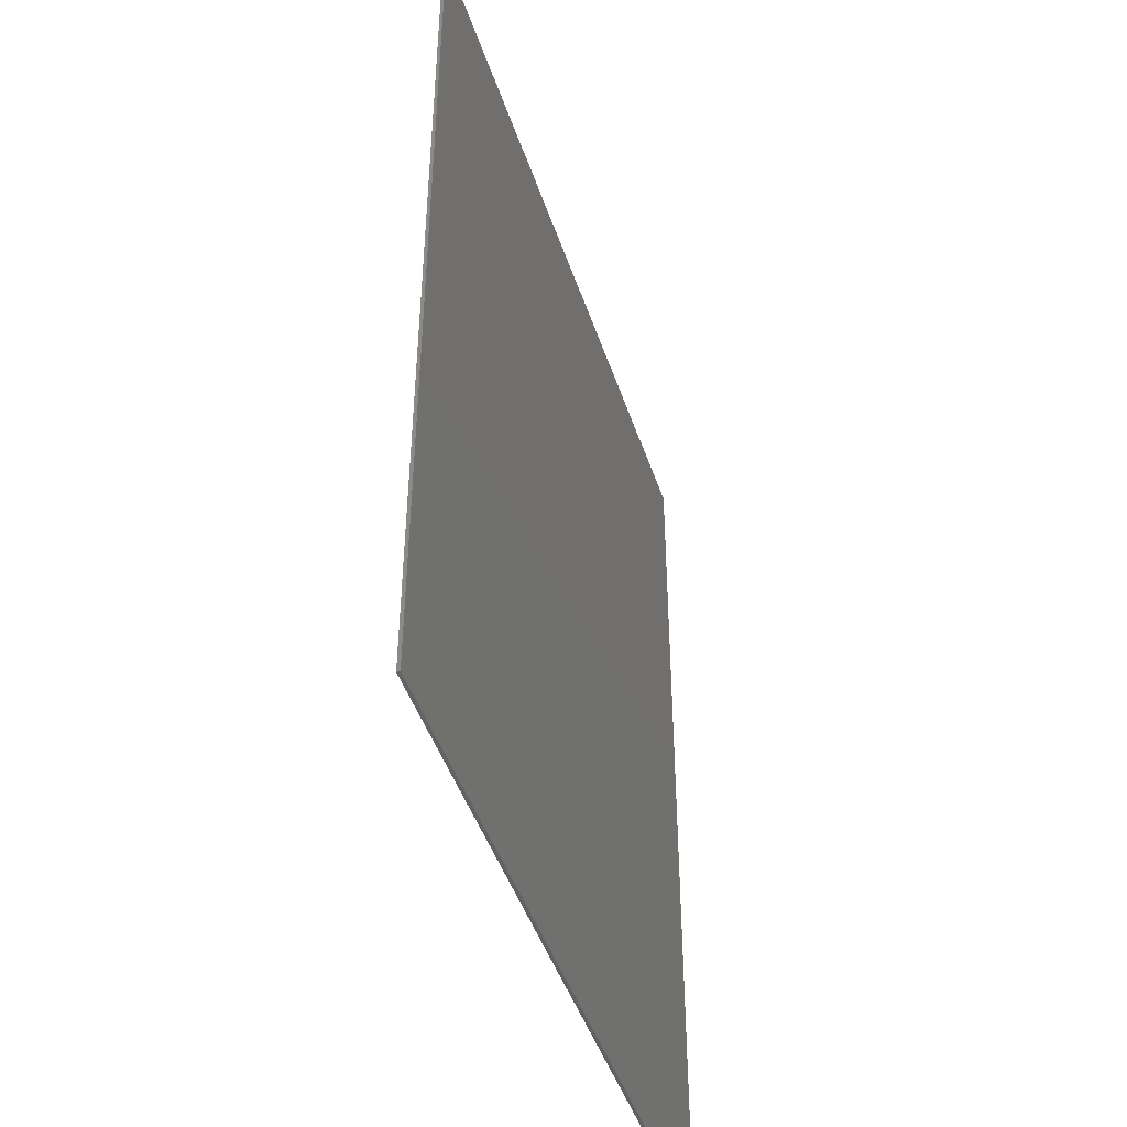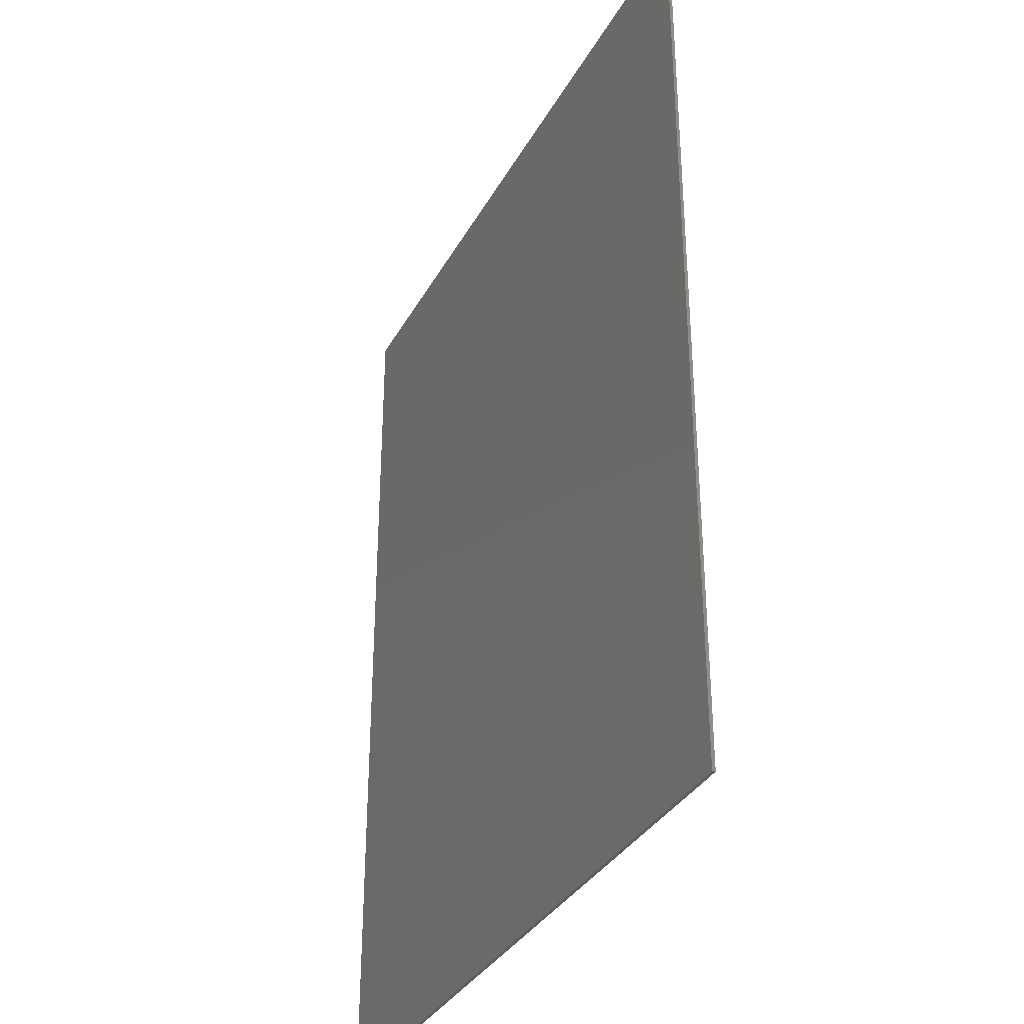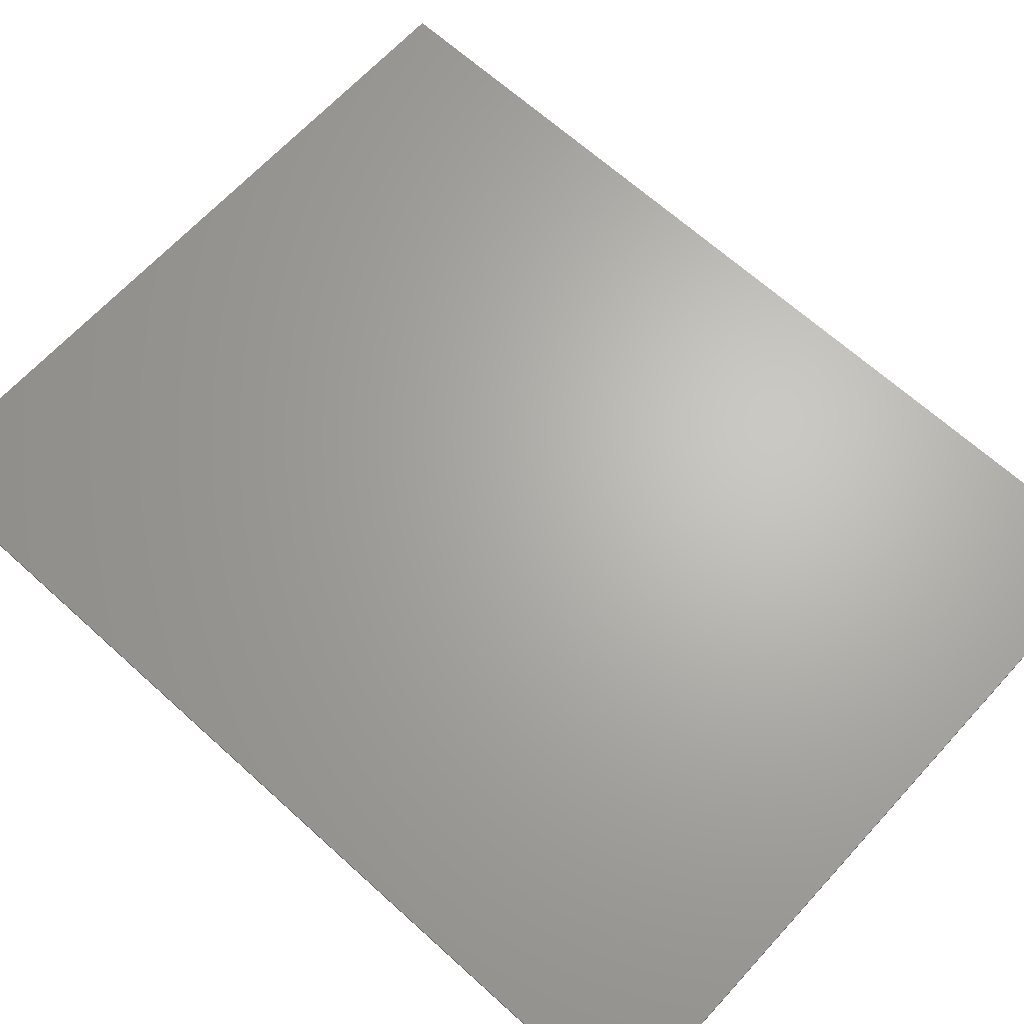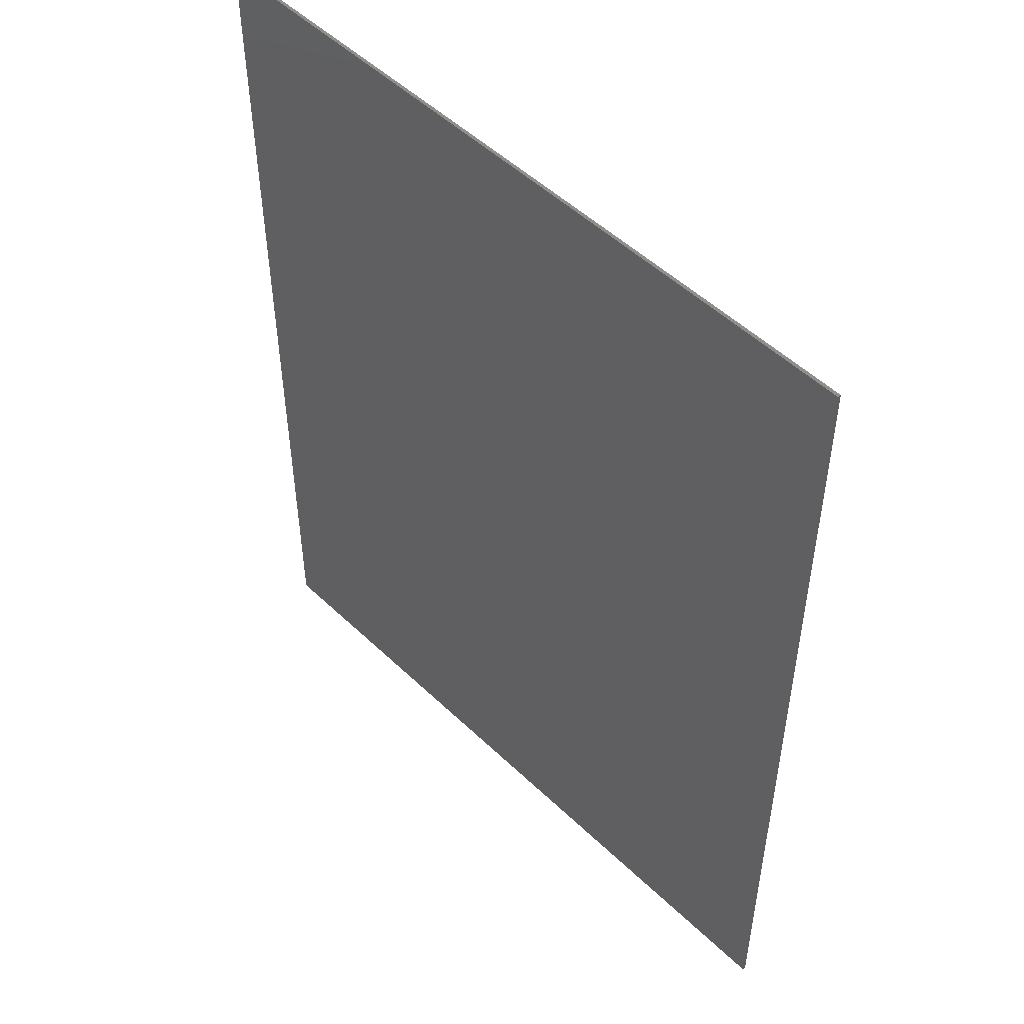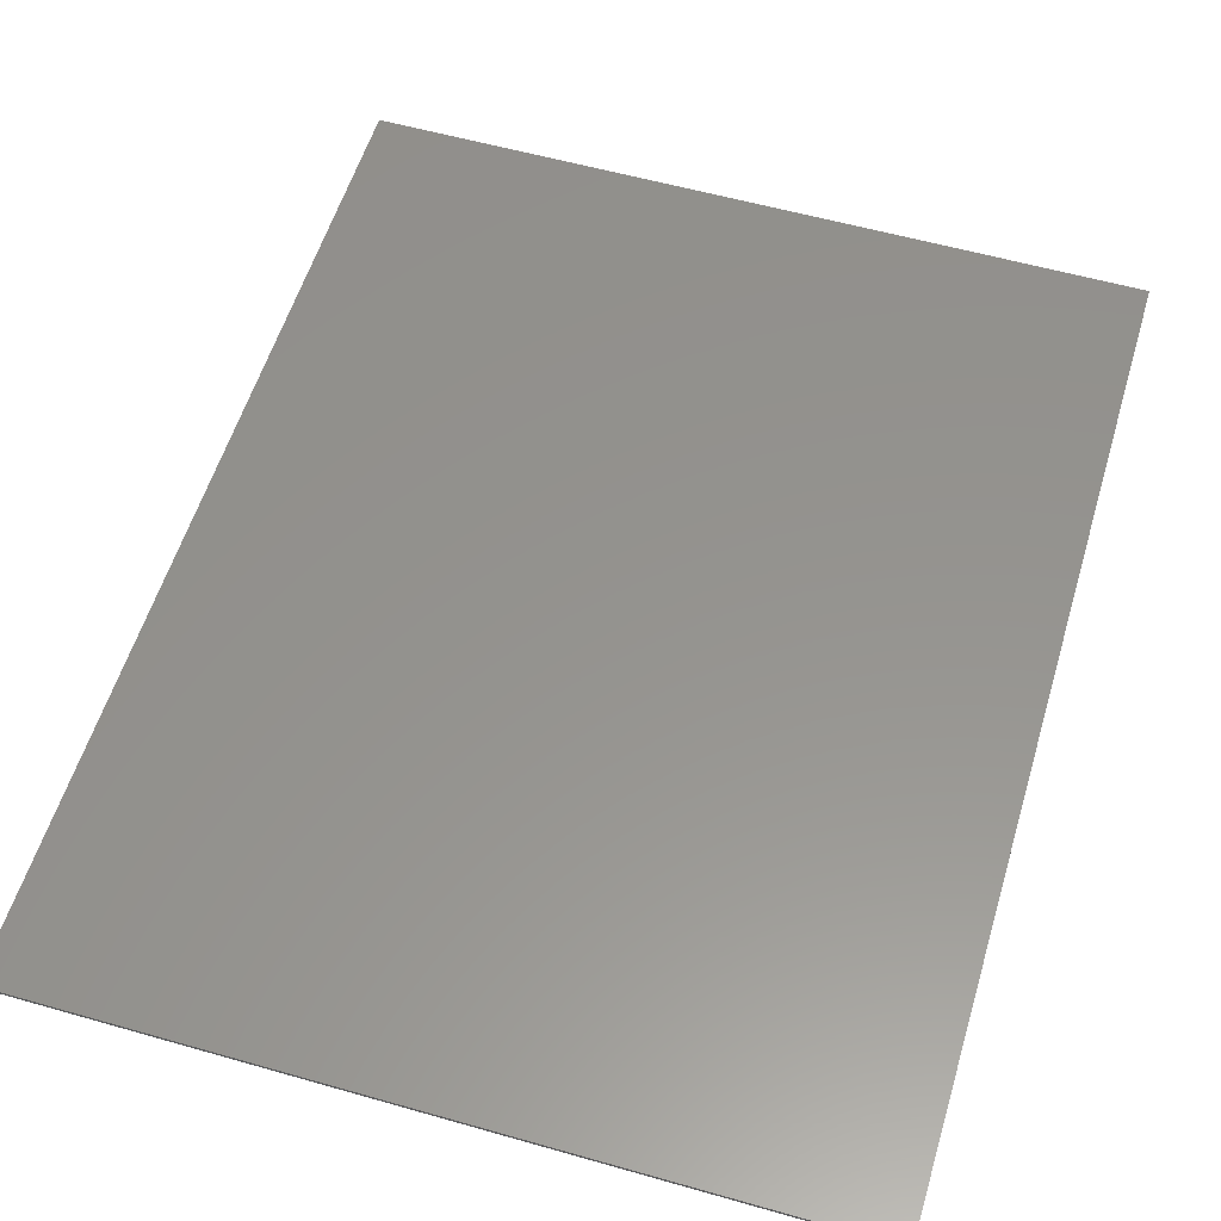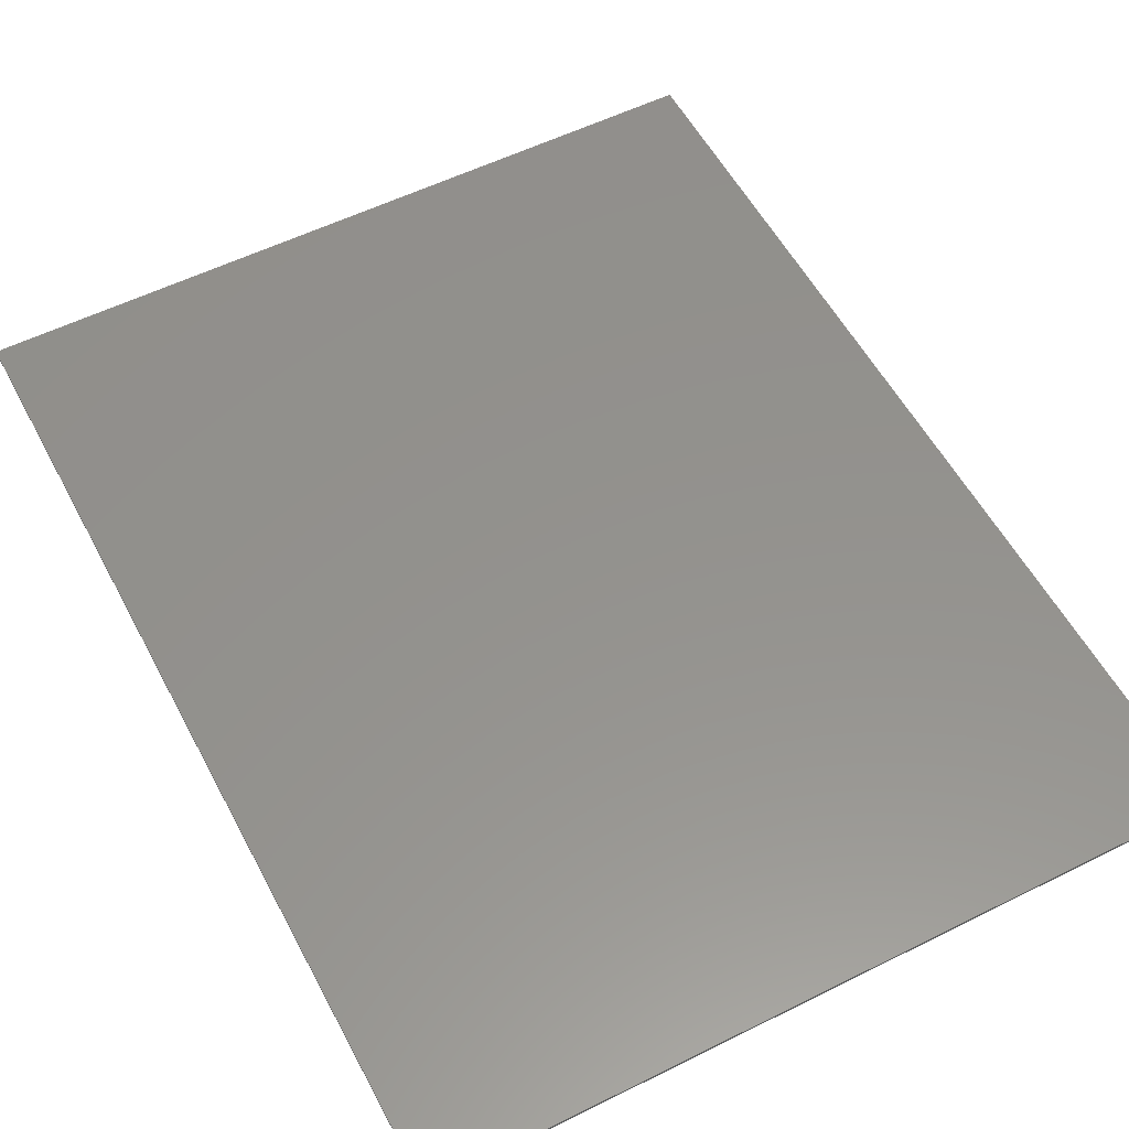
<metadata>
{"format":"stl","ext":"stl","renderer":"f3d","projection":"perspective","resolution":1024,"background":"white","views":[{"elev":-46.0,"azim":-72.0,"up":"+Z"},{"elev":-34.2,"azim":64.8,"up":"+Z"},{"elev":65.8,"azim":-47.6,"up":"+Y"},{"elev":50.9,"azim":-133.9,"up":"+Z"},{"elev":56.5,"azim":-163.4,"up":"+Y"},{"elev":55.6,"azim":-27.6,"up":"+Y"}]}
</metadata>
<code>
# stl→obj: 10 verts, 14 faces
v 11.6 0 14.8
v 11.6 0 -14.8
v -11.6 0 -14.8
v -11.6 0 14.8
v -11.6 -0.1 14.8
v 11.6 -0.1 14.8
v -11.6 -0.1 -14.8
v 11.6 -0.1 -14.8
v 3.6 -0.1 -14.8
v -3.6 -0.1 14.8
f 1 2 3
f 3 4 1
f 5 6 1
f 1 4 5
f 7 5 4
f 4 3 7
f 8 7 3
f 3 2 8
f 6 8 2
f 2 1 6
f 9 8 10
f 10 5 9
f 9 5 7
f 8 6 10

</code>
